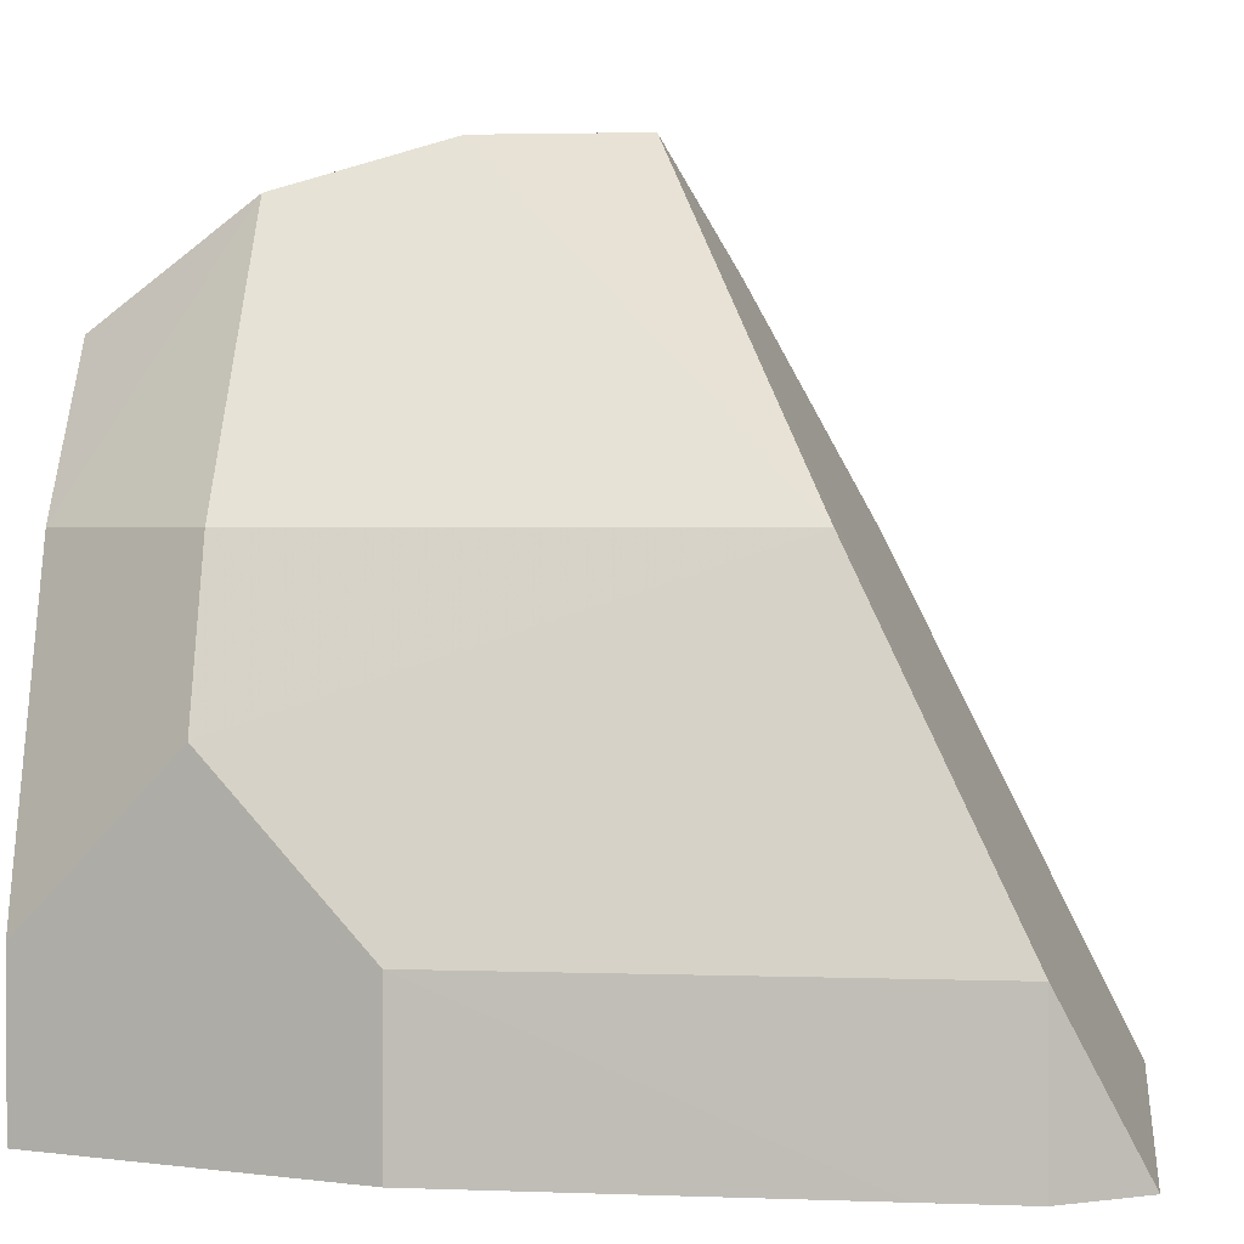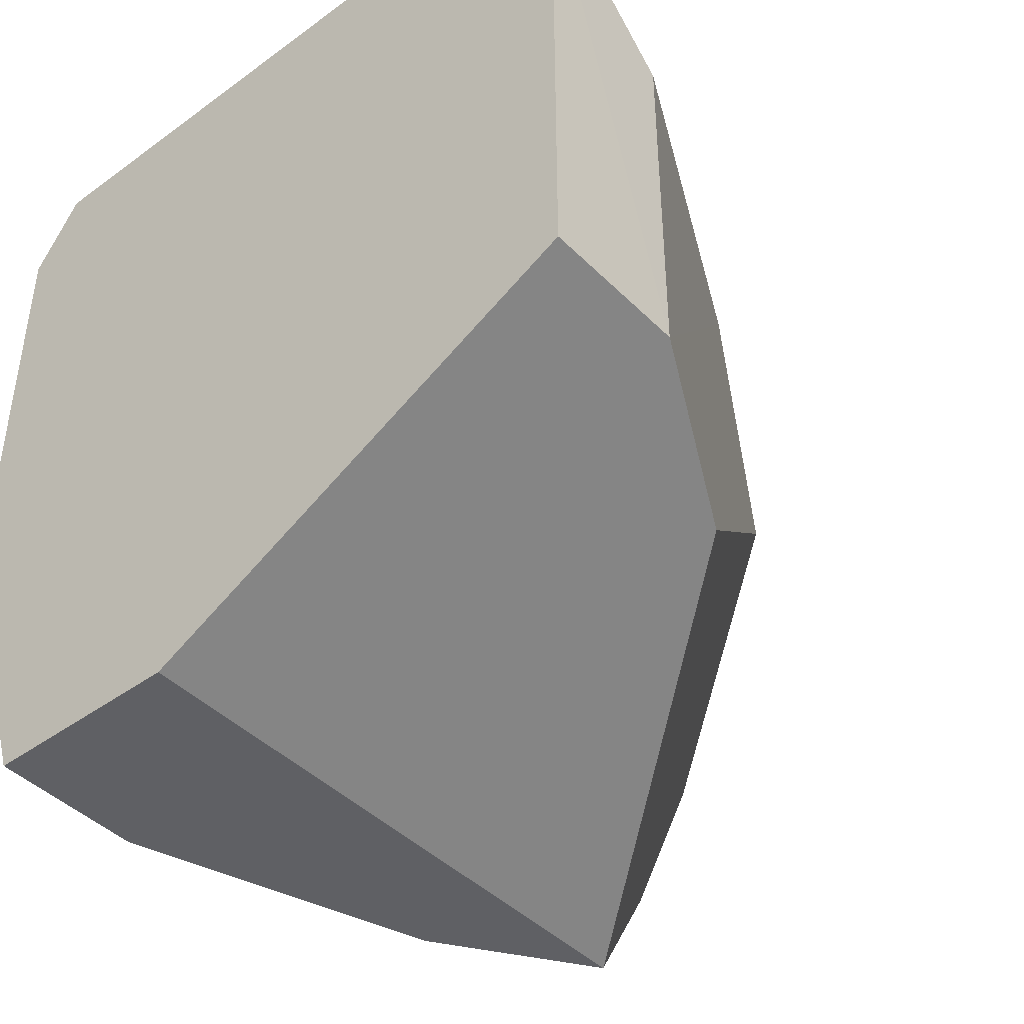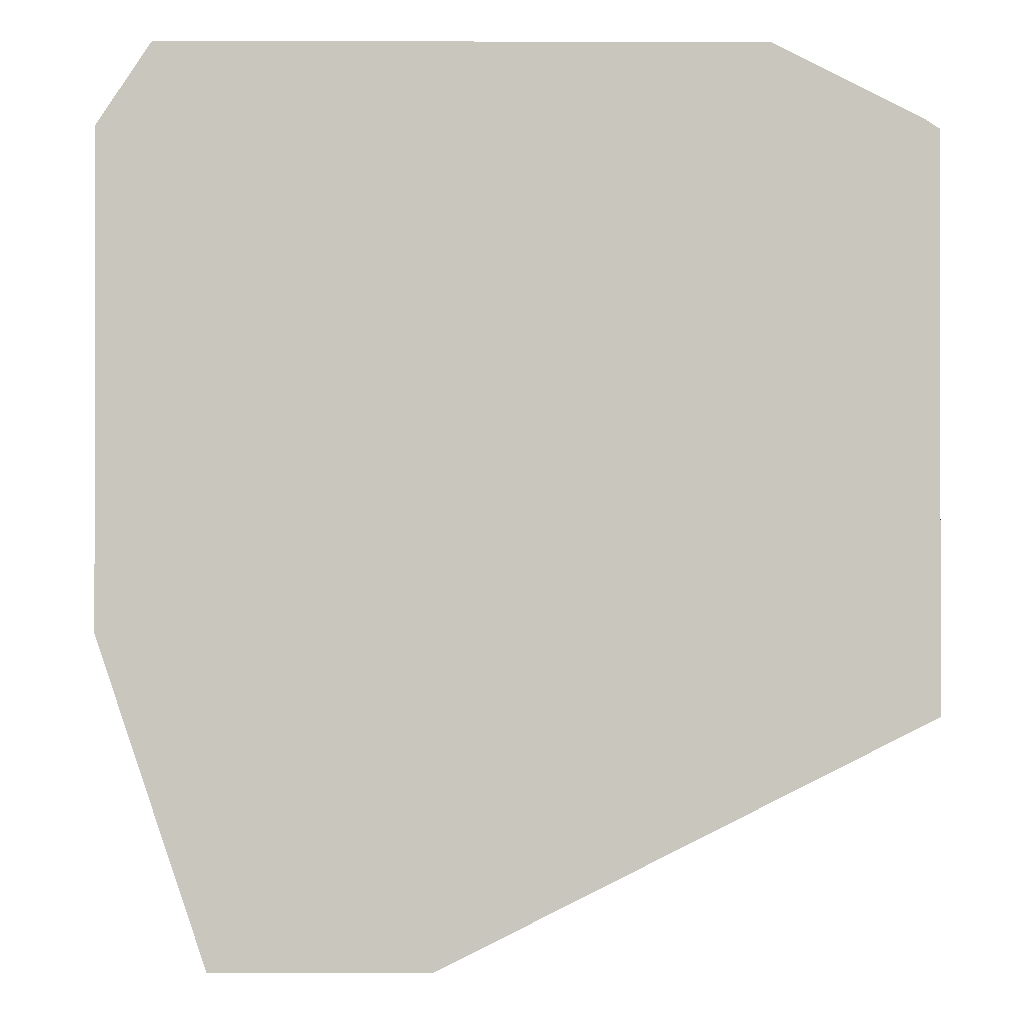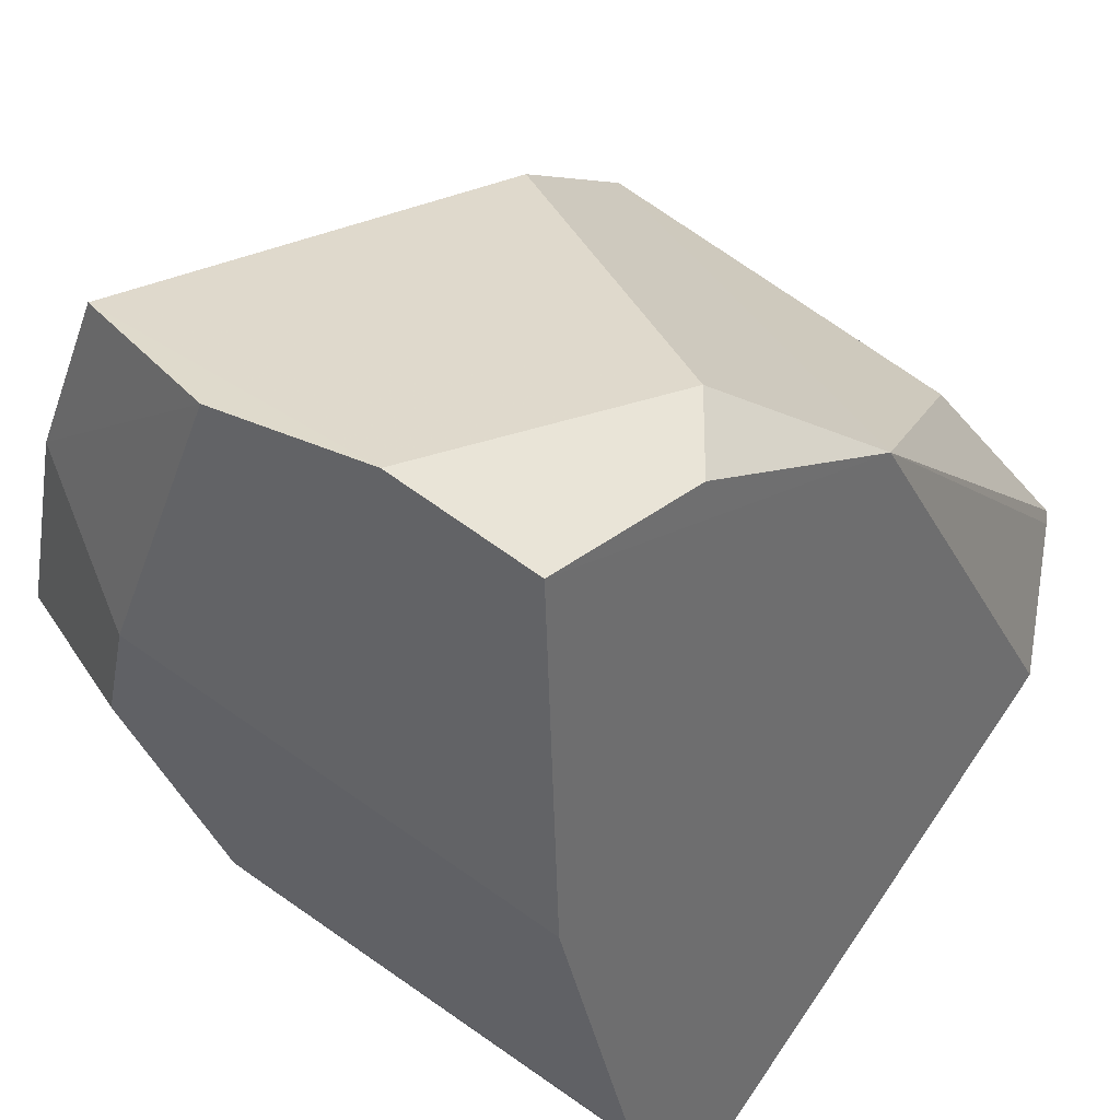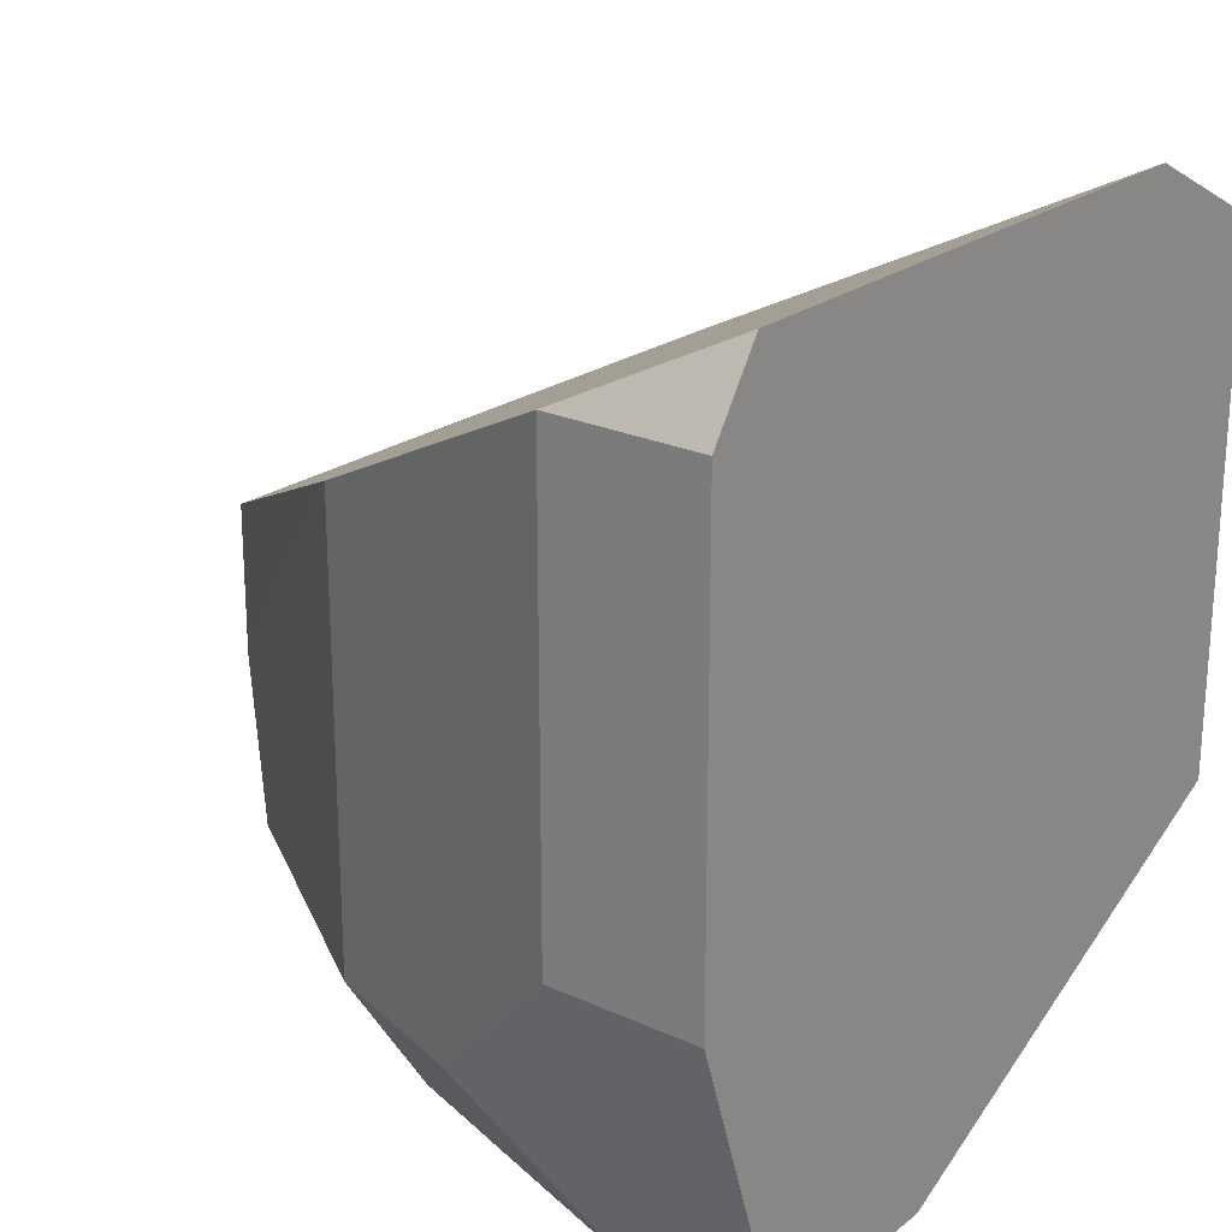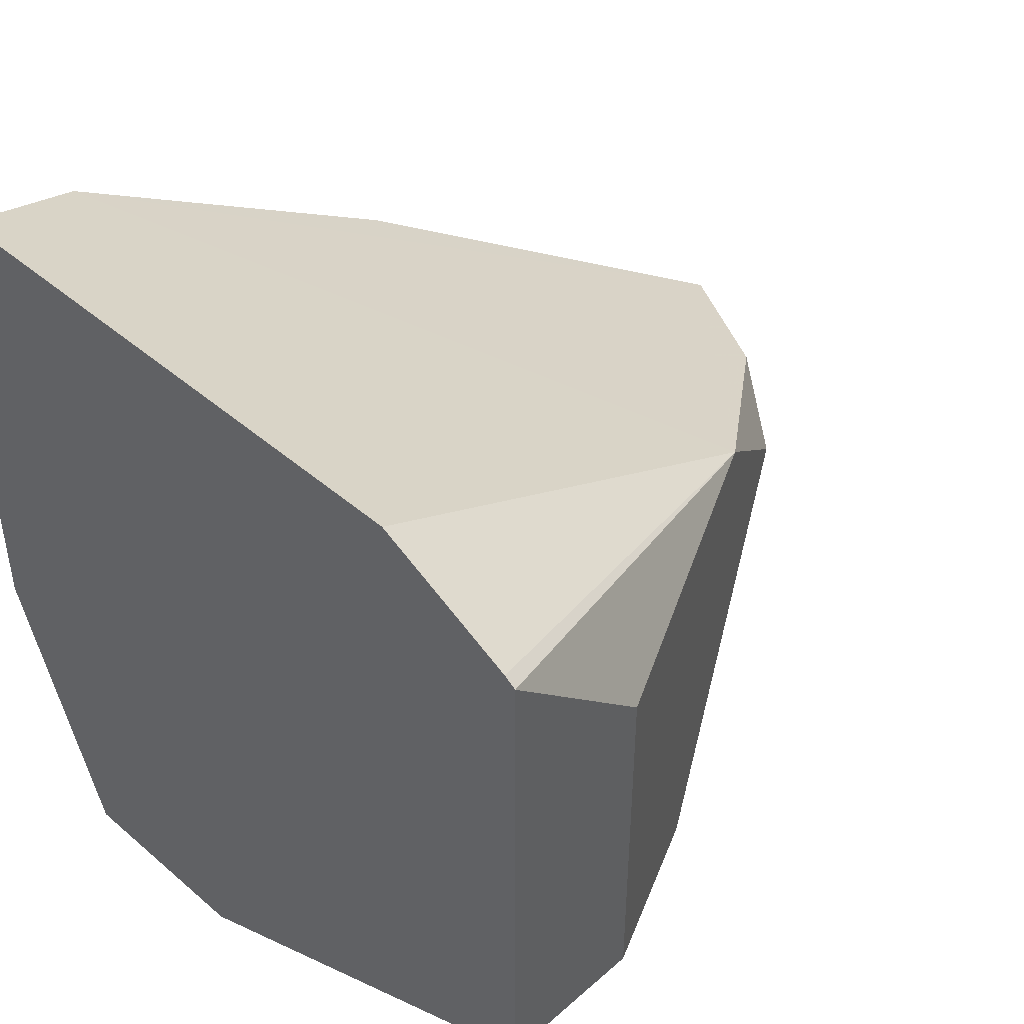
<metadata>
{"format":"obj","ext":"obj","renderer":"f3d","projection":"perspective","resolution":1024,"background":"white","views":[{"elev":1.8,"azim":97.9,"up":"+Z"},{"elev":-43.6,"azim":-139.2,"up":"+Y"},{"elev":-0.8,"azim":179.1,"up":"+Y"},{"elev":79.6,"azim":124.4,"up":"+Z"},{"elev":23.0,"azim":128.2,"up":"+Y"},{"elev":45.3,"azim":-135.3,"up":"+Y"}]}
</metadata>
<code>
o Cube_cell.011_Cube_cell.010
v -0.5988 -0.09919 -0.8005
v -0.5985 0.3995 -0.7998
v -0.4002 0.4003 -0.4015
v -0.1995 0.2662 -0.1347
v 0.3986 0.5994 -0.8004
v 0.2653 0.3991 -0.4004
v -0.000163 0.1997 -0.001825
v -0.4786 -0.1593 -0.5606
v -0.000228 -0.3987 -0.2014
v -0.2989 0.1998 -0.2001
v -0.000208 0.001256 -0.000964
v 0.04028 -0.2001 -0.06143
v 0.3991 -8.3e-05 -0.8006
v 0.266 -0.3988 -0.7998
v 0.1328 -0.3994 -0.4007
v 0.3327 -0.1993 -0.6001
v 0.2659 -0.1999 -0.4009
v 0.00033 -0.3992 -1
v 0.01051 -0.3992 -1
v 0.3989 0.5993 -1
v 0.399 0.4795 -1
v 0.3323 0.6991 -1
v 0.2736 -0.3766 -1
v 0.2662 -0.3988 -1
v 0.2928 -0.3189 -1
v -0.4 0.6993 -1
v -0.5838 0.6075 -1
v -0.5988 -0.0991 -1
v -0.5993 0.5973 -1
v 0.256 -0.3988 -1
v 0.3987 -1.2e-05 -1
v 0.00033 -0.3992 -1
v 0.01051 -0.3992 -1
v -0.5838 0.6075 -1
v -0.5993 0.5973 -1
v 0.2928 -0.3189 -1
v 0.3987 -1.2e-05 -1
v -0.5988 -0.0991 -1
v 0.3989 0.5993 -1
v 0.399 0.4795 -1
v 0.3323 0.6991 -1
v 0.2736 -0.3766 -1
v 0.2662 -0.3988 -1
v 0.256 -0.3988 -1
v -0.4 0.6993 -1
f 6 7 11
f 7 10 11
f 32 9 8 1 38
f 12 6 11
f 12 17 6
f 17 16 6
f 16 5 6
f 3 4 7
f 4 10 7
f 4 3 10
f 8 9 10
f 45 3 5 41
f 33 15 9 32
f 15 12 9
f 15 17 12
f 16 13 5
f 40 39 5 13
f 5 39 41
f 5 3 7 6
f 16 14 43 42
f 13 16 42 36
f 3 45 34
f 35 3 34
f 35 2 3
f 2 1 3
f 15 14 16 17
f 2 35 1
f 1 35 38
f 44 15 33
f 14 15 44 43
f 37 13 36
f 40 13 37
f 1 8 10 3
f 26 22 20 21 31 25 23 24 30 19 18 28 29 27
f 9 12 11 10

</code>
